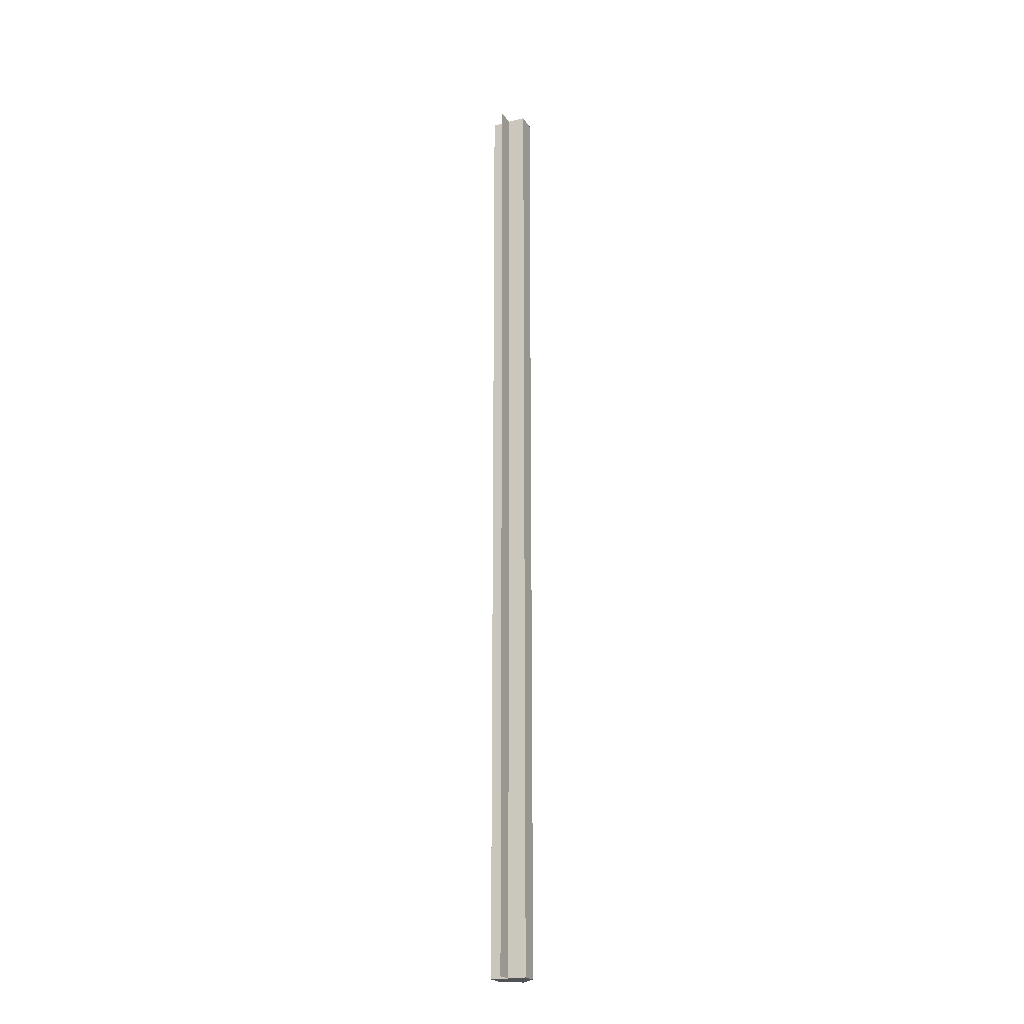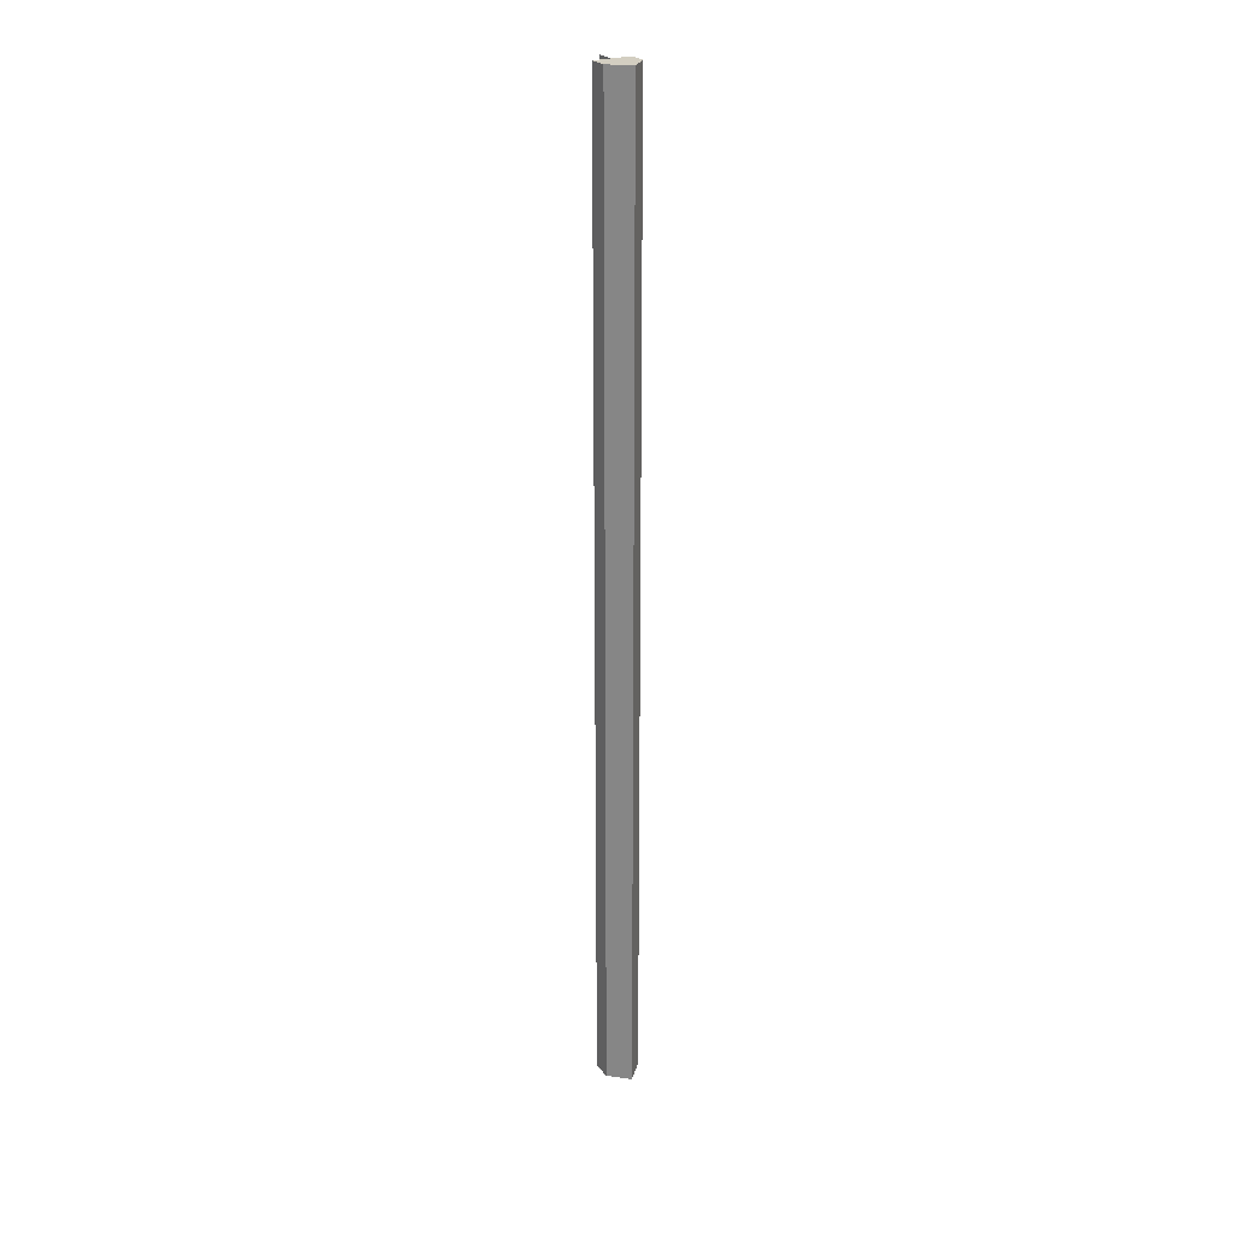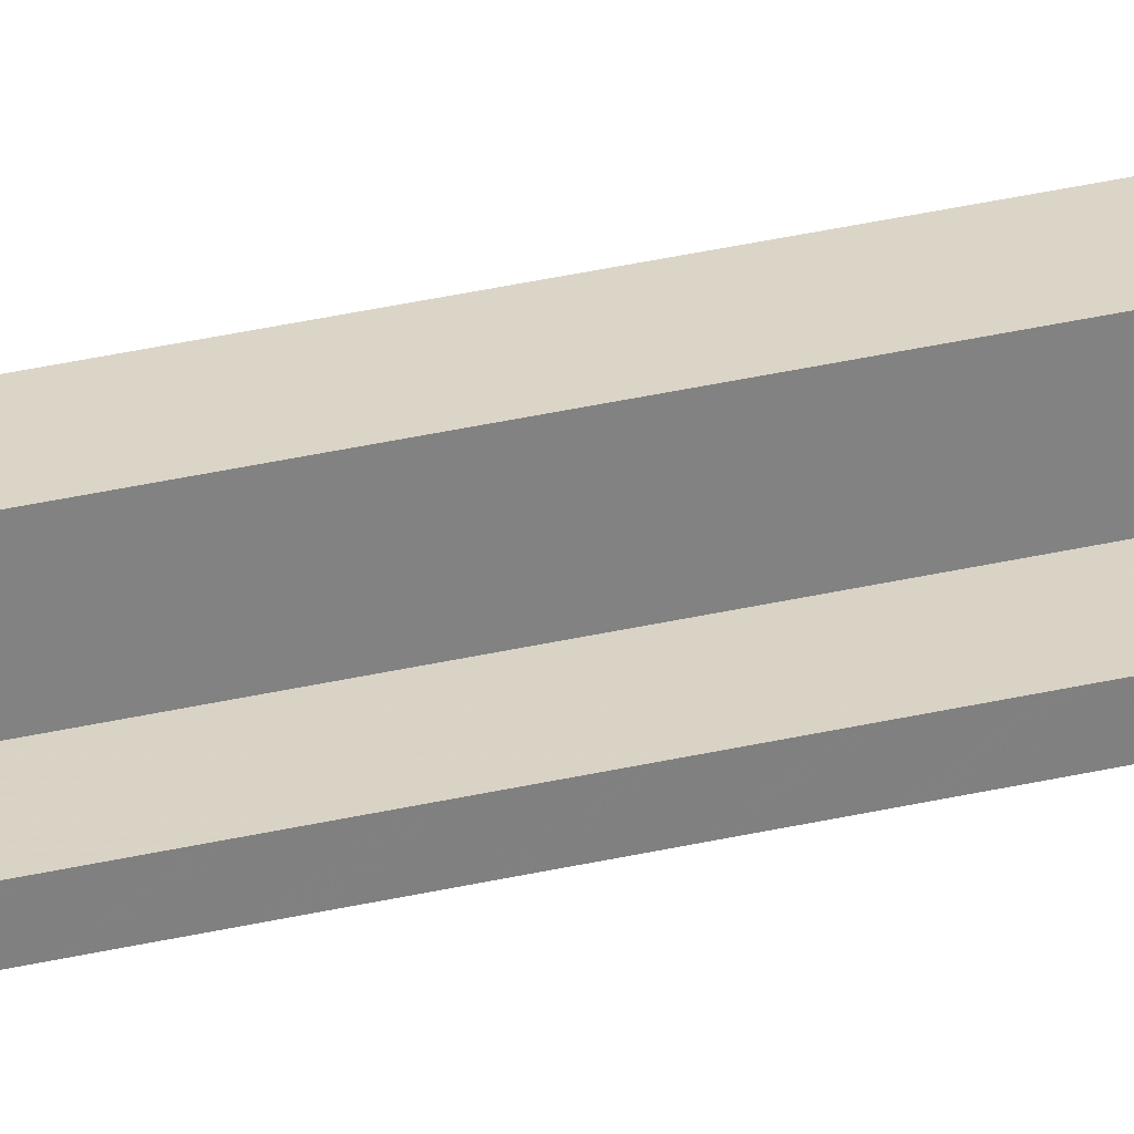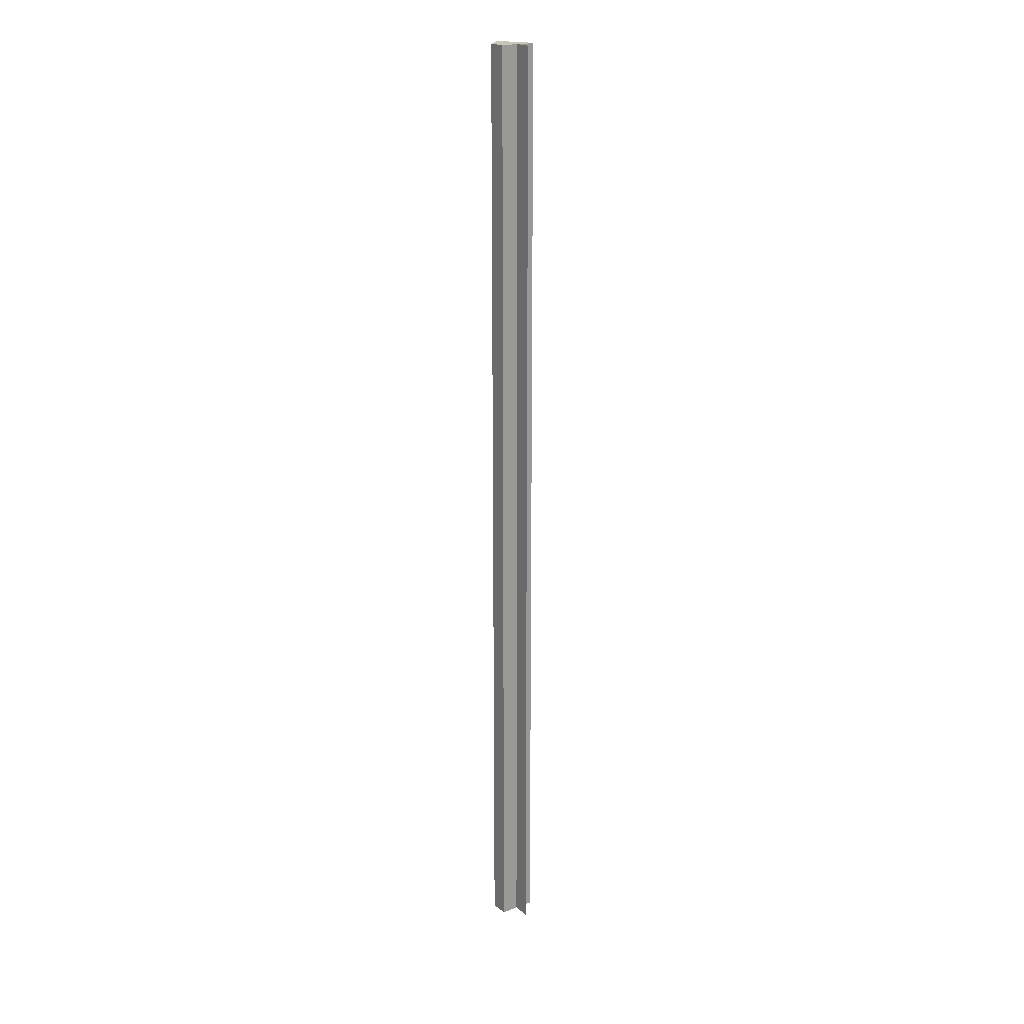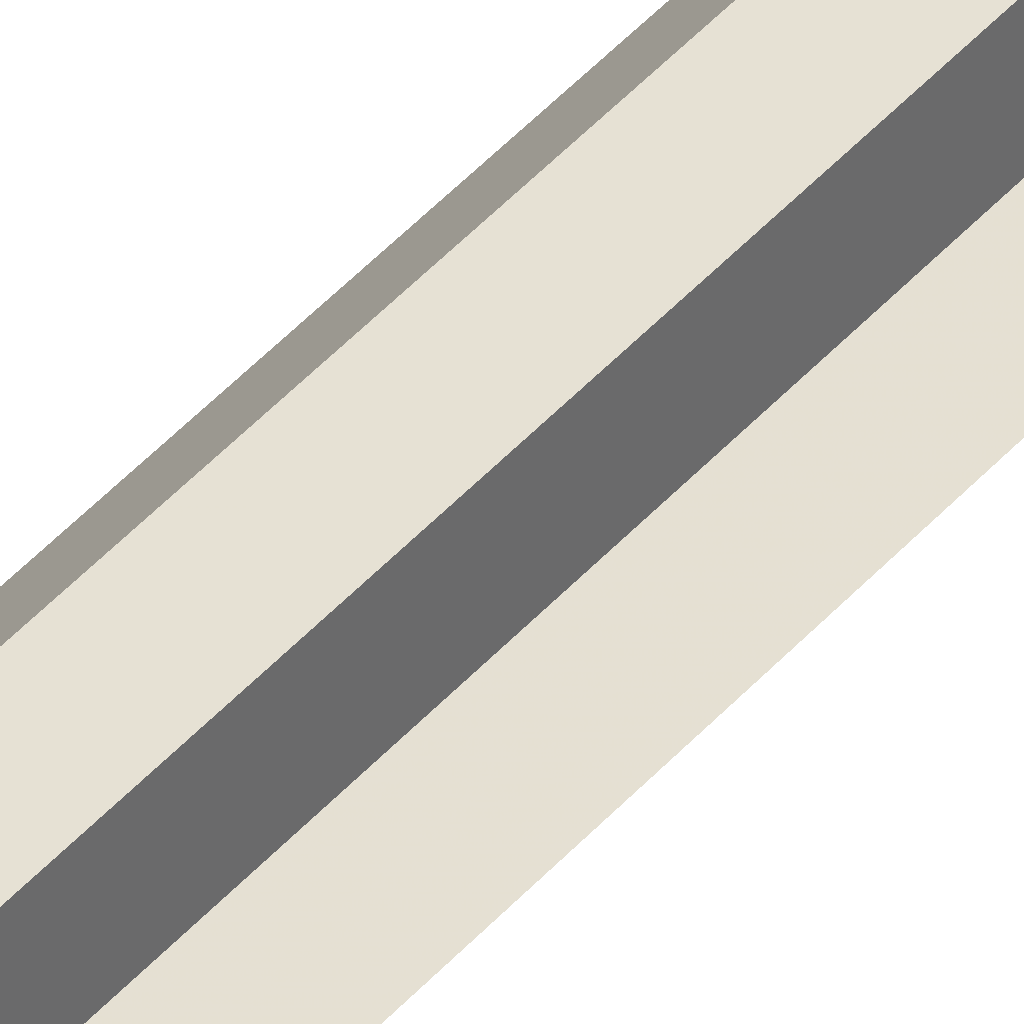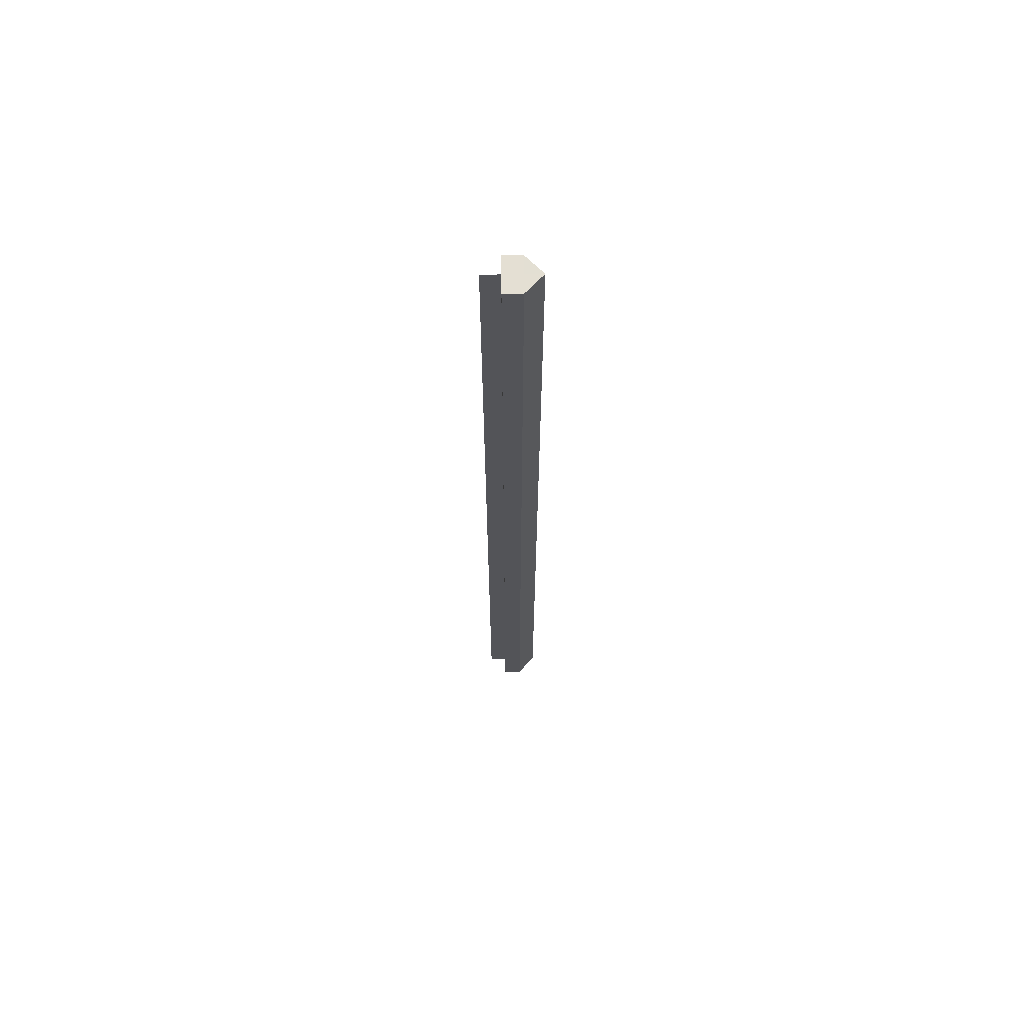
<metadata>
{"format":"obj","ext":"obj","renderer":"f3d","projection":"perspective","resolution":1024,"background":"white","views":[{"elev":-21.6,"azim":-65.8,"up":"+Z"},{"elev":25.2,"azim":58.9,"up":"+Z"},{"elev":29.6,"azim":-109.8,"up":"+Y"},{"elev":20.2,"azim":-124.7,"up":"+Z"},{"elev":38.6,"azim":-145.1,"up":"+Y"},{"elev":66.5,"azim":-0.8,"up":"+Z"}]}
</metadata>
<code>
o 27504
v 2222 1882 23.16
v 2222 1883 23.16
v 2222 1882 23.69
v 2222 1882 23.16
v 2222 1882 23.69
v 2222 1882 23.16
v 2222 1882 23.69
v 2222 1883 23.16
v 2222 1883 23.69
v 2222 1883 23.16
v 2222 1883 23.16
v 2222 1882 23.16
v 2222 1883 23.16
v 2222 1882 23.16
v 2222 1883 23.16
v 2222 1883 23.69
v 2222 1883 23.69
v 2222 1883 23.69
v 2222 1883 23.16
v 2222 1883 23.16
v 2222 1883 23.16
v 2222 1883 23.16
v 2222 1883 23.69
v 2222 1883 23.69
v 2222 1882 23.69
v 2222 1883 23.16
v 2222 1883 23.69
v 2222 1883 23.16
v 2222 1883 23.16
v 2222 1882 23.16
v 2222 1883 23.16
v 2222 1883 23.16
v 2222 1883 23.69
v 2222 1883 23.16
v 2222 1883 23.69
v 2222 1883 23.69
v 2222 1883 23.69
v 2222 1882 23.69
v 2222 1883 23.69
v 2222 1882 23.69
v 2222 1883 23.69
v 2222 1883 23.69
v 2222 1883 23.69
f 1 2 3
f 4 1 5
f 5 6 7
f 7 8 9
f 10 11 8
f 10 8 12
f 10 13 11
f 10 12 14
f 10 15 13
f 10 14 15
f 16 13 17
f 18 19 16
f 20 21 18
f 21 22 23
f 24 14 25
f 24 26 27
f 28 29 24
f 28 30 24
f 31 32 33
f 34 32 35
f 33 15 36
f 35 15 36
f 37 38 39
f 37 40 38
f 37 39 41
f 37 42 40
f 37 41 43
f 37 43 42

</code>
